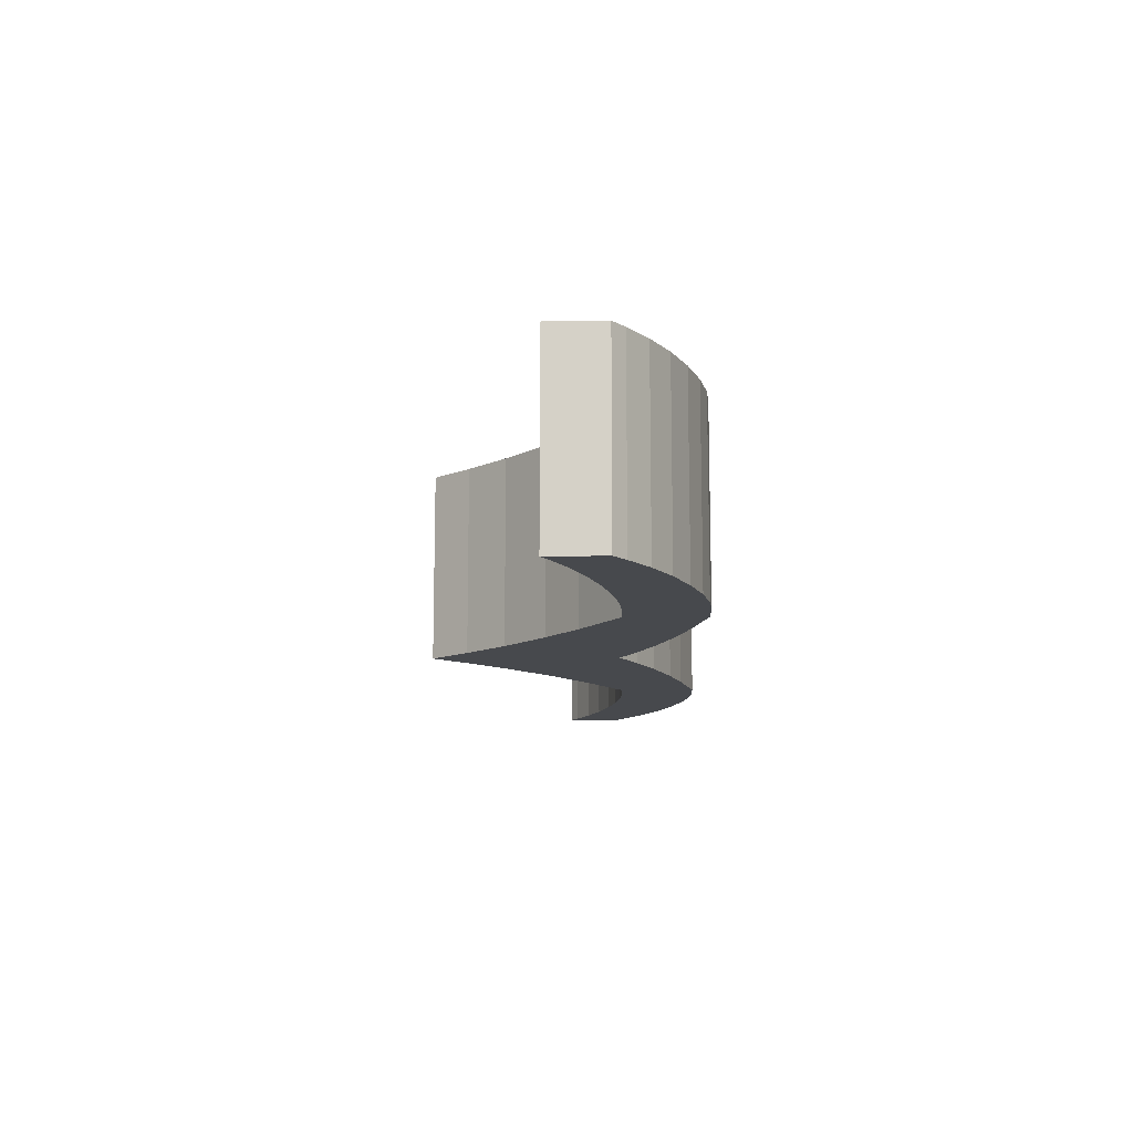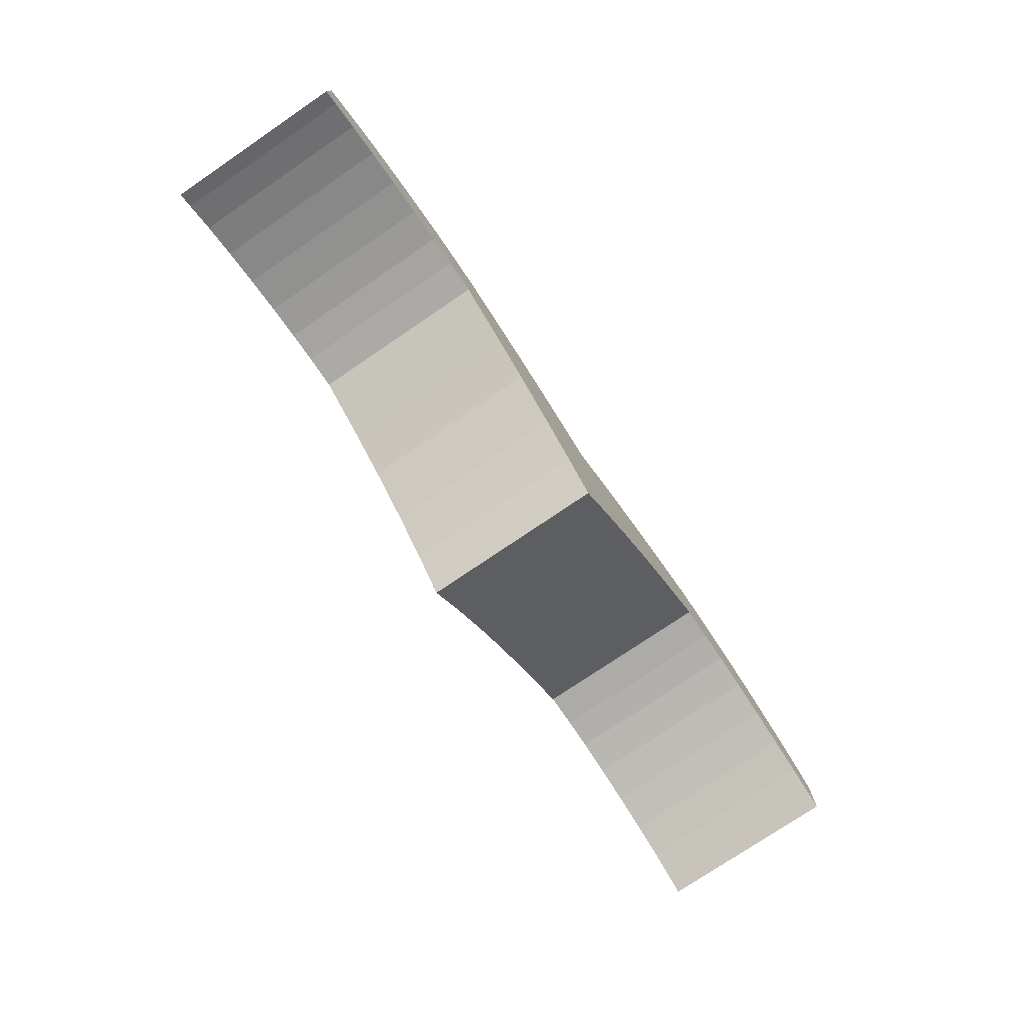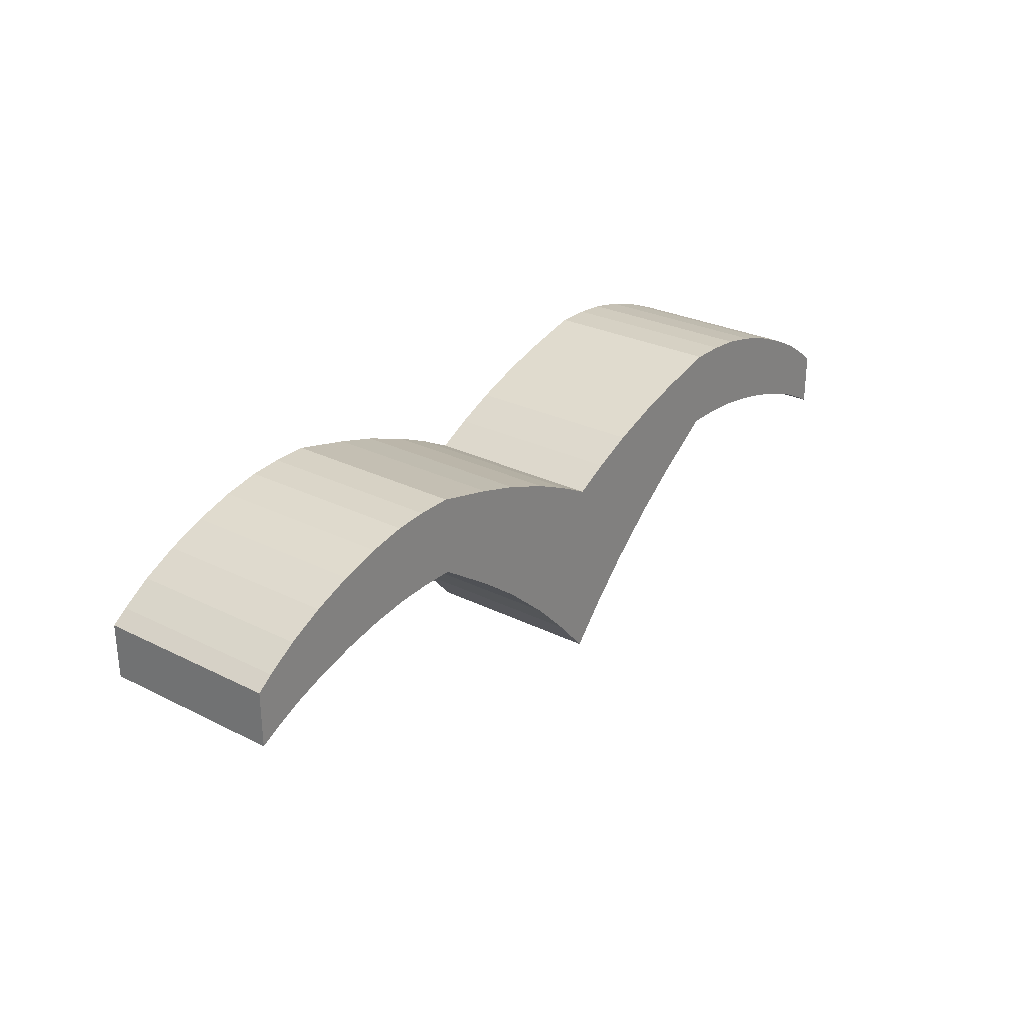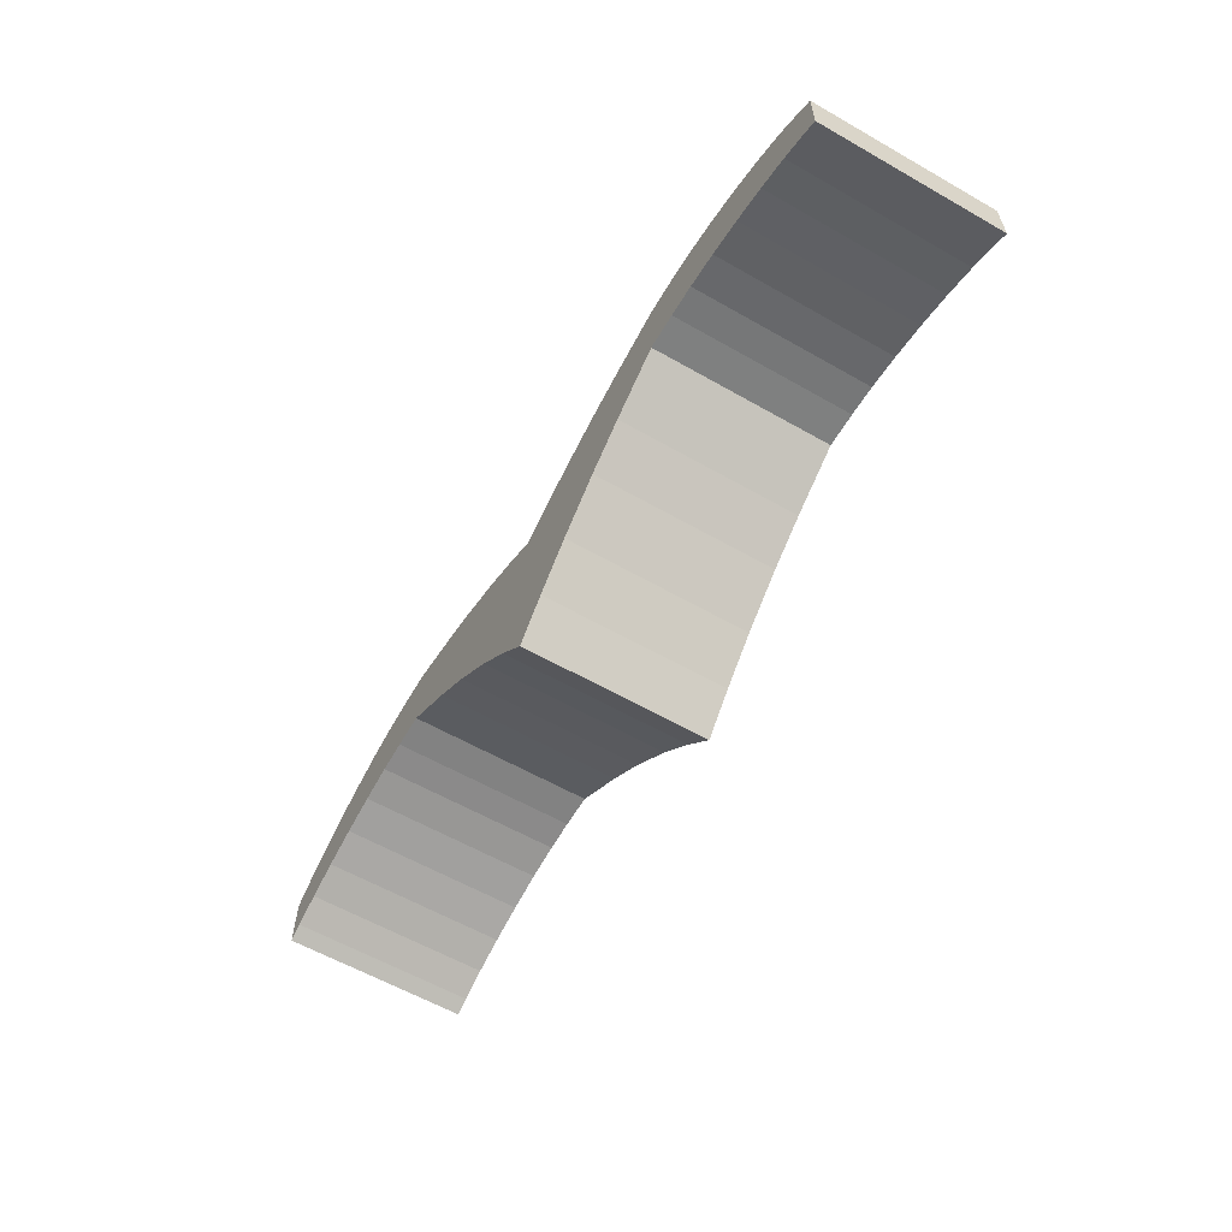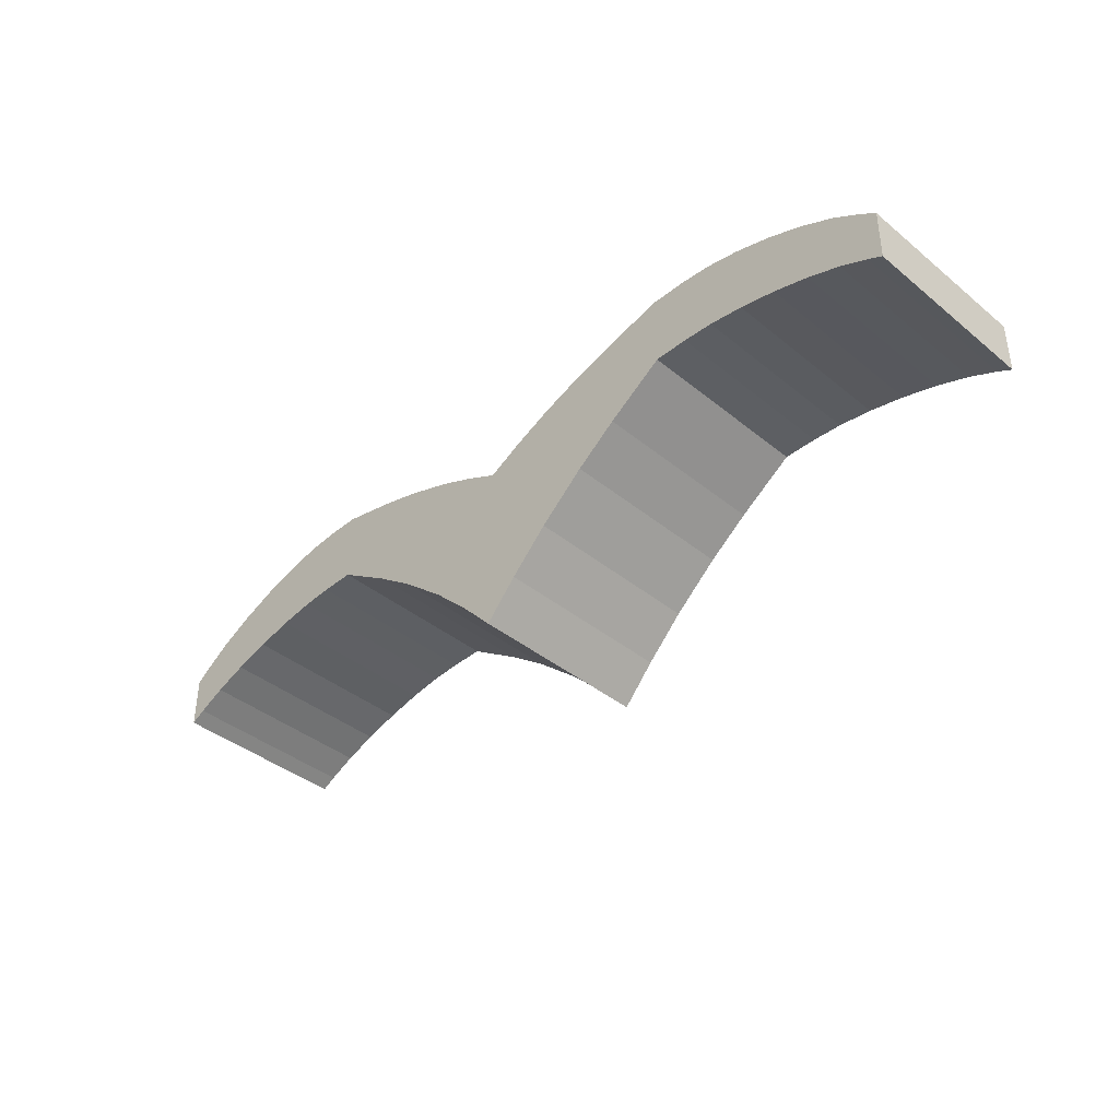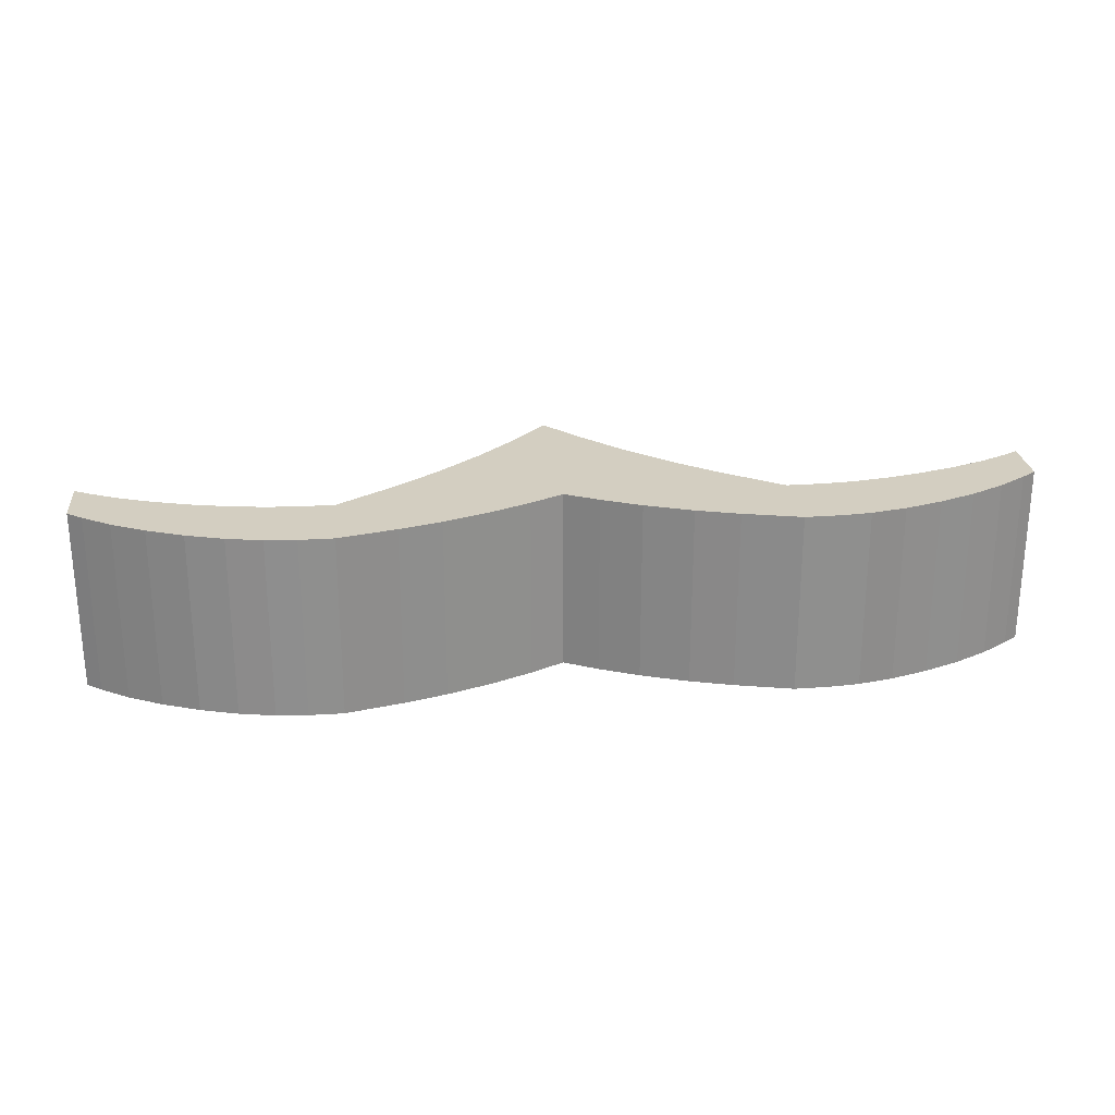
<metadata>
{"format":"obj","ext":"obj","renderer":"f3d","projection":"perspective","resolution":1024,"background":"white","views":[{"elev":-12.0,"azim":91.7,"up":"+Z"},{"elev":-76.1,"azim":124.2,"up":"+Y"},{"elev":27.2,"azim":-52.3,"up":"+Y"},{"elev":-60.4,"azim":-120.2,"up":"+Y"},{"elev":-40.2,"azim":-135.0,"up":"+Y"},{"elev":25.2,"azim":173.8,"up":"+Z"}]}
</metadata>
<code>
o Cube
v 0.1266 0.09907 0.05327
v 0.1266 0.09907 -0.05327
v 0.1263 0.05464 0.05327
v 0.1263 0.05464 -0.05327
v 0.2719 0.05077 0.05327
v 0.2719 0.05077 -0.05327
v 0.2718 0.01926 0.05327
v 0.2718 0.01926 -0.05327
v 0.01912 -0.03219 -0.05327
v 0.09296 0.03206 -0.05327
v 0.04146 -0.00986 -0.05327
v 0.06852 0.01366 -0.05327
v 0.09297 0.03205 0.05327
v 0.01913 -0.03219 0.05327
v 0.06852 0.01365 0.05327
v 0.04146 -0.009861 0.05327
v 0.01921 0.06334 -0.05327
v 0.09327 0.09089 -0.05327
v 0.04176 0.07359 -0.05327
v 0.06885 0.08366 -0.05327
v 0.09327 0.09089 0.05327
v 0.01923 0.06334 0.05327
v 0.06885 0.08367 0.05327
v 0.04176 0.07359 0.05327
v 0.1464 0.09897 0.05327
v 0.2633 0.05733 0.05327
v 0.1644 0.09748 0.05327
v 0.1849 0.09327 0.05327
v 0.2065 0.08664 0.05327
v 0.2277 0.07803 0.05327
v 0.247 0.06803 0.05327
v 0.2633 0.05733 -0.05327
v 0.1464 0.09897 -0.05327
v 0.247 0.06803 -0.05327
v 0.2277 0.07803 -0.05327
v 0.2065 0.08664 -0.05327
v 0.1849 0.09327 -0.05327
v 0.1644 0.09748 -0.05327
v 0.2631 0.02405 0.05327
v 0.1462 0.05454 0.05327
v 0.2469 0.03187 0.05327
v 0.2275 0.03918 0.05327
v 0.2063 0.04548 0.05327
v 0.1847 0.05034 0.05327
v 0.1642 0.05343 0.05327
v 0.1462 0.05454 -0.05327
v 0.2631 0.02405 -0.05327
v 0.1642 0.05343 -0.05327
v 0.1847 0.05034 -0.05327
v 0.2063 0.04548 -0.05327
v 0.2275 0.03918 -0.05327
v 0.2469 0.03187 -0.05327
v -0.1269 0.09868 0.05327
v -0.1269 0.09868 -0.05327
v -0.1265 0.05426 0.05327
v -0.1265 0.05426 -0.05327
v 8.1e-05 -0.05326 -0.05327
v 8.1e-05 -0.05326 0.05327
v -8.1e-05 0.05326 -0.05327
v -8.1e-05 0.05326 0.05327
v -0.2721 0.04995 0.05327
v -0.2721 0.04995 -0.05327
v -0.2718 0.01843 0.05327
v -0.2718 0.01843 -0.05327
v -0.01903 -0.03225 -0.05327
v -0.09306 0.03177 -0.05327
v -0.04143 -0.009985 -0.05327
v -0.06856 0.01345 -0.05327
v -0.09306 0.03177 0.05327
v -0.01903 -0.03225 0.05327
v -0.06856 0.01344 0.05327
v -0.04143 -0.009987 0.05327
v -0.01941 0.06329 -0.05327
v -0.09355 0.09061 -0.05327
v -0.04198 0.07346 -0.05327
v -0.06911 0.08346 -0.05327
v -0.09355 0.09061 0.05327
v -0.01943 0.06328 0.05327
v -0.0691 0.08346 0.05327
v -0.04198 0.07346 0.05327
v -0.1467 0.09852 0.05327
v -0.2635 0.05653 0.05327
v -0.1647 0.09698 0.05327
v -0.1852 0.09271 0.05327
v -0.2067 0.08601 0.05327
v -0.2279 0.07734 0.05327
v -0.2473 0.06729 0.05327
v -0.2635 0.05653 -0.05327
v -0.1467 0.09852 -0.05327
v -0.2473 0.06729 -0.05327
v -0.2279 0.07734 -0.05327
v -0.2067 0.08601 -0.05327
v -0.1852 0.09271 -0.05327
v -0.1647 0.09698 -0.05327
v -0.2632 0.02325 0.05327
v -0.1464 0.0541 0.05327
v -0.247 0.03112 0.05327
v -0.2276 0.03849 0.05327
v -0.2064 0.04485 0.05327
v -0.1848 0.04978 0.05327
v -0.1644 0.05293 0.05327
v -0.1464 0.0541 -0.05327
v -0.2632 0.02325 -0.05327
v -0.1644 0.05293 -0.05327
v -0.1848 0.04978 -0.05327
v -0.2064 0.04485 -0.05327
v -0.2276 0.03849 -0.05327
v -0.247 0.03112 -0.05327
f 47 32 6 8
f 17 59 60 22
f 17 9 57 59
f 13 10 4 3
f 18 21 1 2
f 14 22 60 58
f 21 13 3 1
f 10 18 2 4
f 26 39 7 5
f 32 26 5 6
f 39 47 8 7
f 8 6 5 7
f 4 2 33 46
f 3 4 46 40
f 1 3 40 25
f 10 13 15 12
f 12 15 16 11
f 11 16 14 9
f 9 17 19 11
f 11 19 20 12
f 12 20 18 10
f 13 21 23 15
f 15 23 24 16
f 16 24 22 14
f 17 22 24 19
f 19 24 23 20
f 20 23 21 18
f 9 14 58 57
f 33 25 27 38
f 38 27 28 37
f 37 28 29 36
f 36 29 30 35
f 35 30 31 34
f 34 31 26 32
f 47 39 41 52
f 52 41 42 51
f 51 42 43 50
f 50 43 44 49
f 49 44 45 48
f 48 45 40 46
f 39 26 31 41
f 41 31 30 42
f 42 30 29 43
f 43 29 28 44
f 44 28 27 45
f 45 27 25 40
f 46 33 38 48
f 48 38 37 49
f 49 37 36 50
f 50 36 35 51
f 51 35 34 52
f 52 34 32 47
f 2 1 25 33
f 103 64 62 88
f 73 78 60 59
f 73 59 57 65
f 69 55 56 66
f 74 54 53 77
f 70 58 60 78
f 77 53 55 69
f 66 56 54 74
f 82 61 63 95
f 88 62 61 82
f 95 63 64 103
f 64 63 61 62
f 56 102 89 54
f 55 96 102 56
f 53 81 96 55
f 66 68 71 69
f 68 67 72 71
f 67 65 70 72
f 65 67 75 73
f 67 68 76 75
f 68 66 74 76
f 69 71 79 77
f 71 72 80 79
f 72 70 78 80
f 73 75 80 78
f 75 76 79 80
f 76 74 77 79
f 65 57 58 70
f 89 94 83 81
f 94 93 84 83
f 93 92 85 84
f 92 91 86 85
f 91 90 87 86
f 90 88 82 87
f 103 108 97 95
f 108 107 98 97
f 107 106 99 98
f 106 105 100 99
f 105 104 101 100
f 104 102 96 101
f 95 97 87 82
f 97 98 86 87
f 98 99 85 86
f 99 100 84 85
f 100 101 83 84
f 101 96 81 83
f 102 104 94 89
f 104 105 93 94
f 105 106 92 93
f 106 107 91 92
f 107 108 90 91
f 108 103 88 90
f 54 89 81 53

</code>
